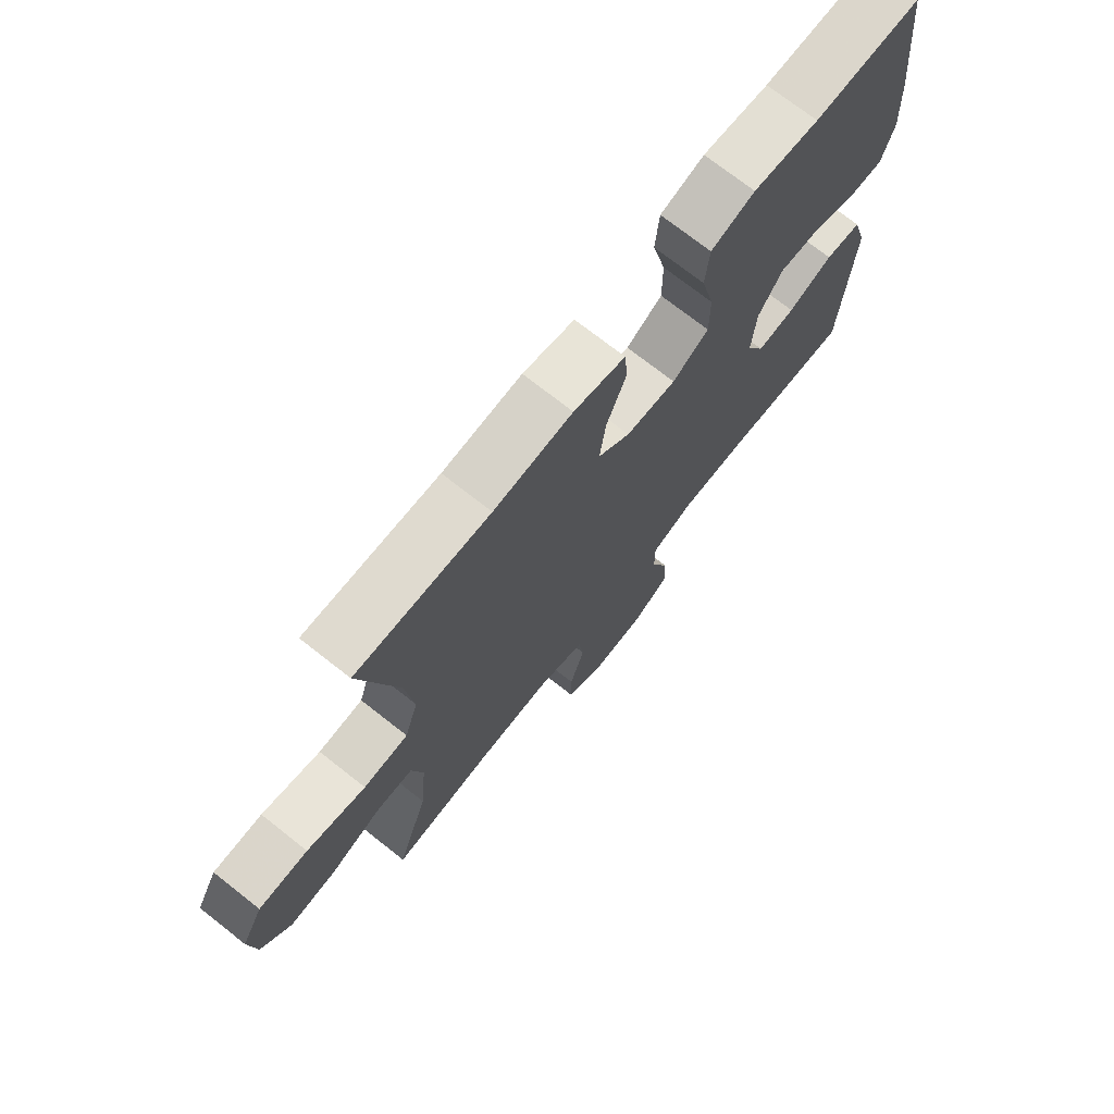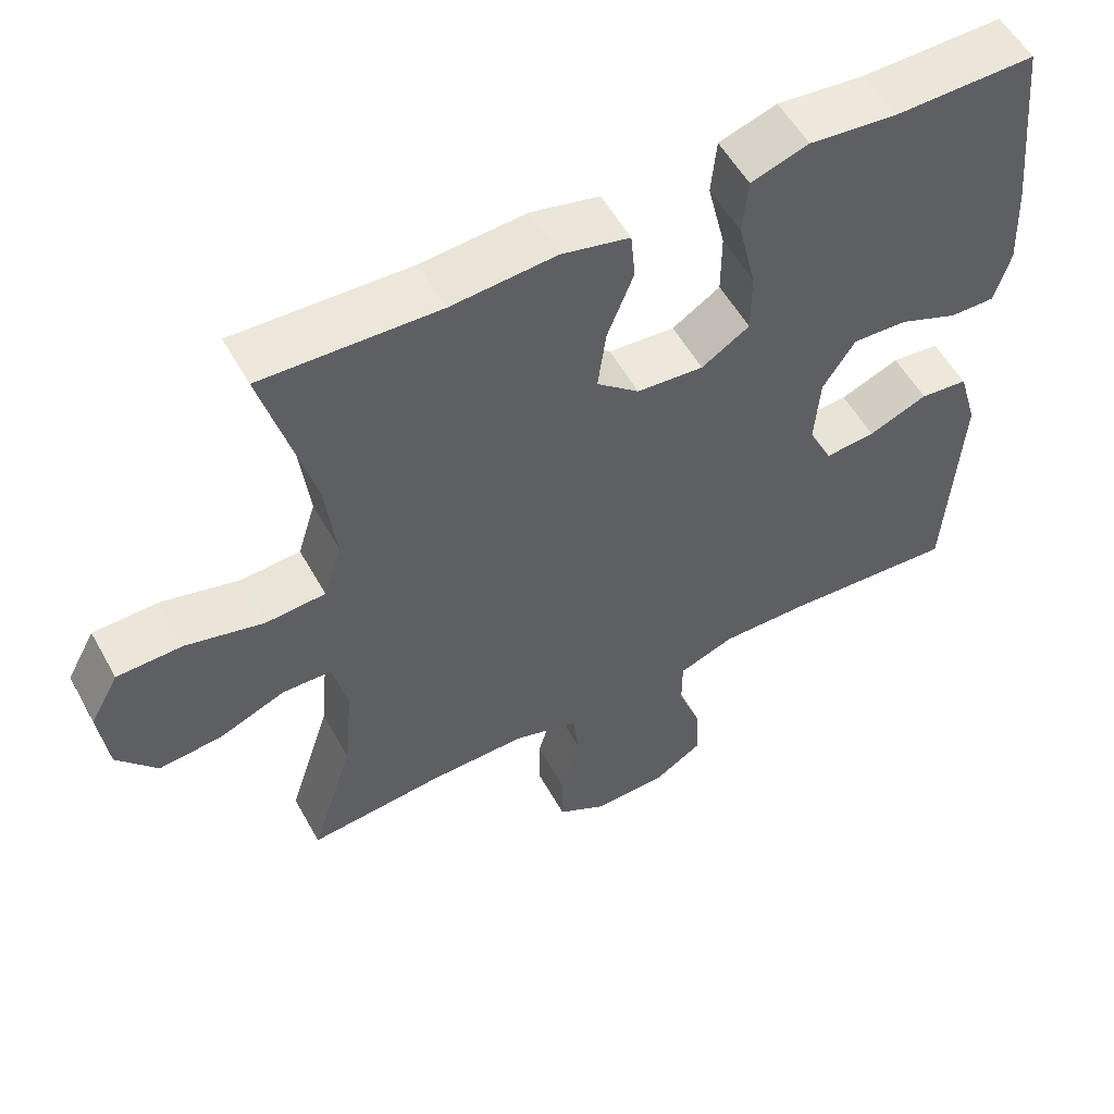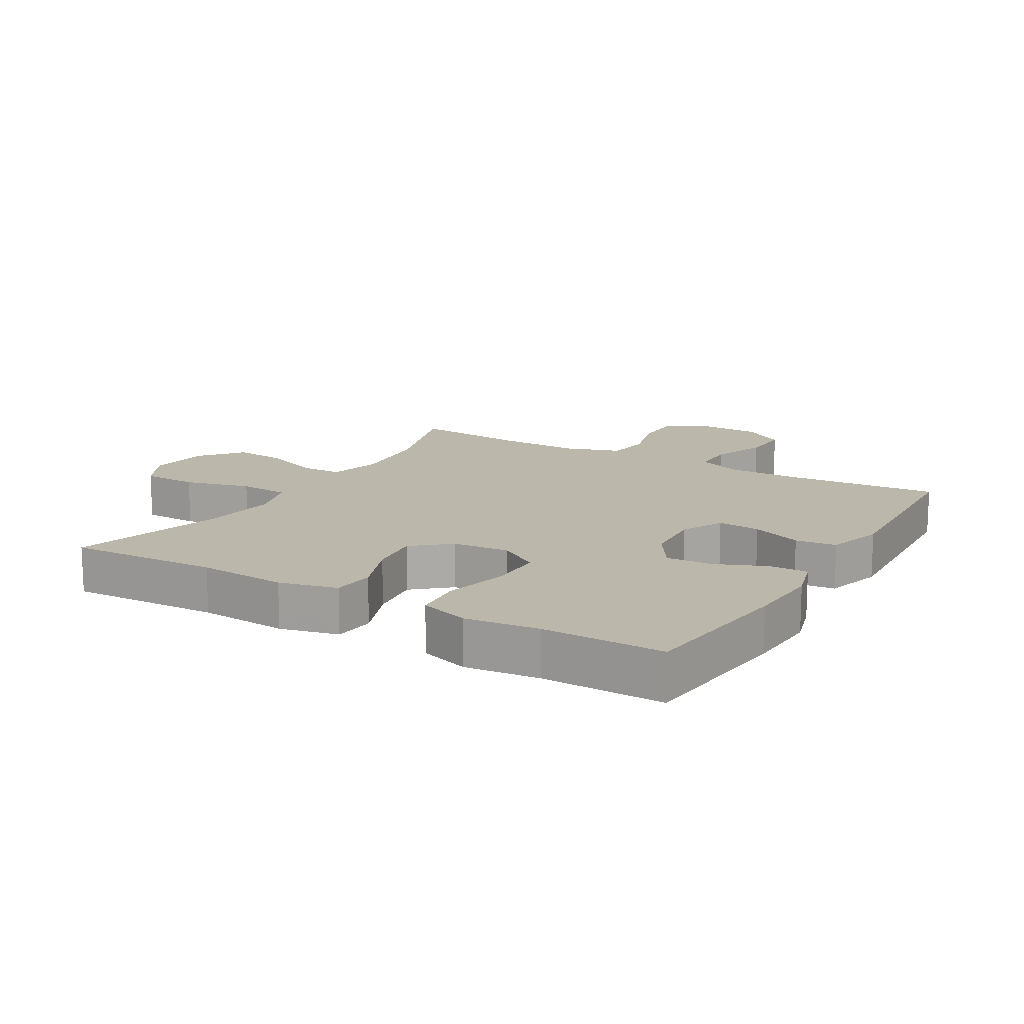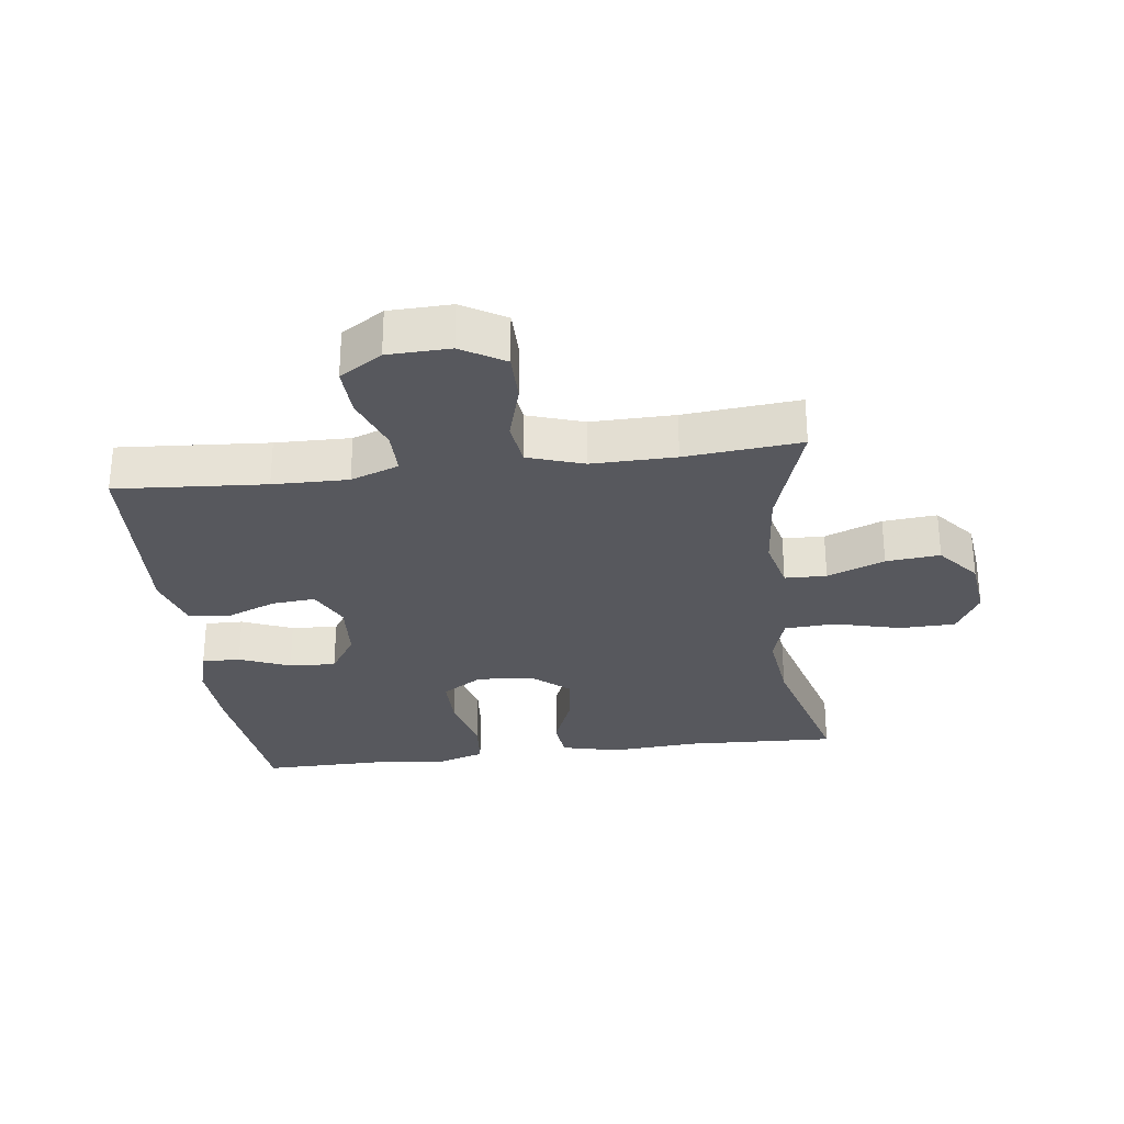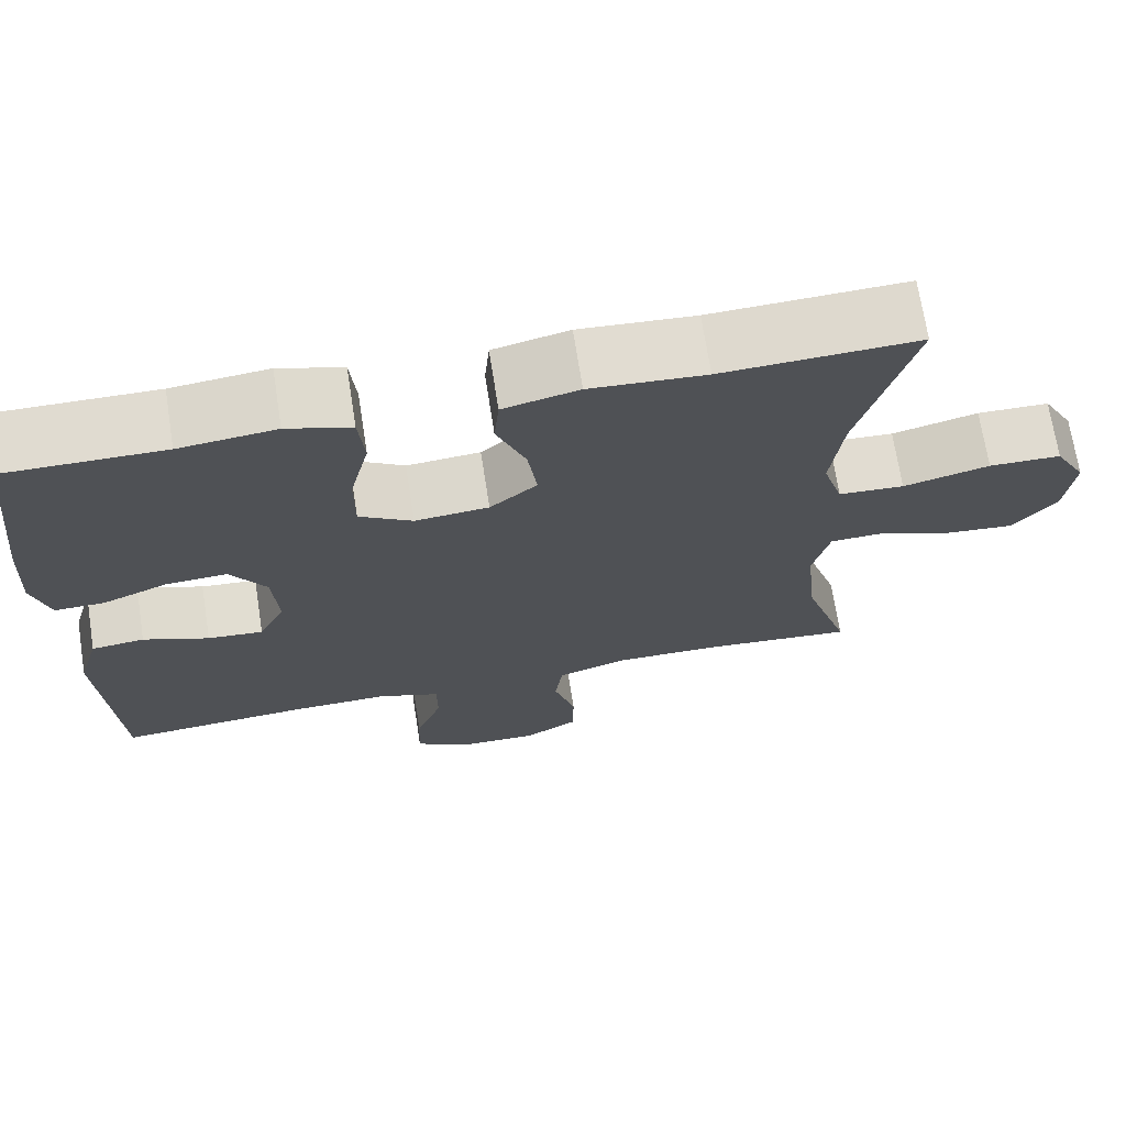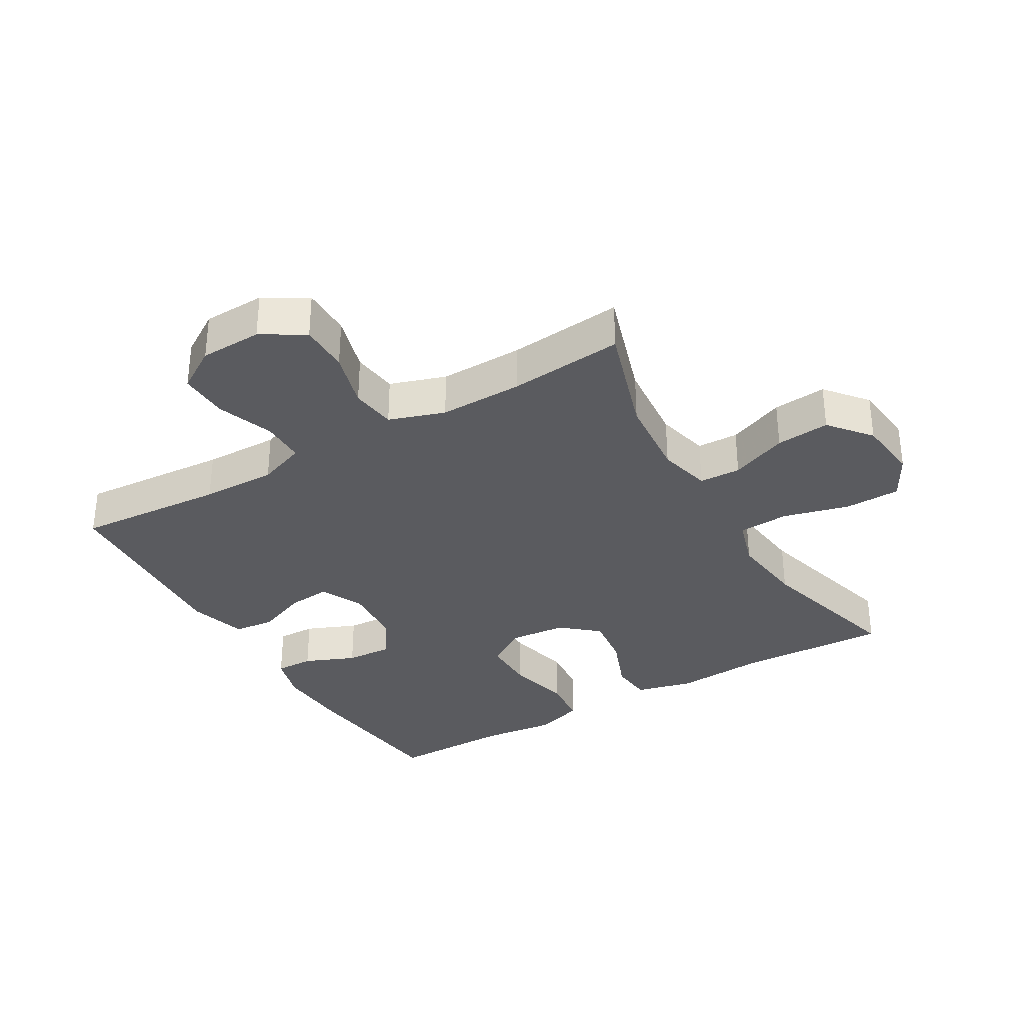
<metadata>
{"format":"obj","ext":"obj","renderer":"f3d","projection":"perspective","resolution":1024,"background":"white","views":[{"elev":72.9,"azim":-51.8,"up":"+Z"},{"elev":55.4,"azim":-28.8,"up":"+Z"},{"elev":14.5,"azim":30.5,"up":"+Y"},{"elev":-28.9,"azim":-172.7,"up":"+Y"},{"elev":70.4,"azim":171.1,"up":"+Z"},{"elev":-33.3,"azim":-149.6,"up":"+Y"}]}
</metadata>
<code>
v -0.5 0.07 -0.5
v -0.443 0.07 -0.322
v -0.431 0.07 -0.191
v -0.451 0.07 -0.108
v -0.516 0.07 -0.106
v -0.605 0.07 -0.142
v -0.689 0.07 -0.15
v -0.742 0.07 -0.085
v -0.753 0.07 0.012
v -0.715 0.07 0.082
v -0.628 0.07 0.084
v -0.524 0.07 0.057
v -0.445 0.07 0.062
v -0.421 0.07 0.14
v -0.435 0.07 0.259
v -0.5 0.07 0.5
v -0.265 0.07 0.49
v -0.126 0.07 0.5
v -0.035 0.07 0.478
v -0.029 0.07 0.412
v -0.064 0.07 0.323
v -0.075 0.07 0.24
v -0.018 0.07 0.191
v 0.071 0.07 0.183
v 0.135 0.07 0.224
v 0.135 0.07 0.309
v 0.111 0.07 0.41
v 0.118 0.07 0.486
v 0.195 0.07 0.511
v 0.311 0.07 0.498
v 0.5 0.07 0.5
v 0.527 0.07 0.248
v 0.533 0.07 0.132
v 0.512 0.07 0.059
v 0.452 0.07 0.06
v 0.373 0.07 0.093
v 0.3 0.07 0.097
v 0.257 0.07 0.03
v 0.25 0.07 -0.066
v 0.282 0.07 -0.132
v 0.349 0.07 -0.126
v 0.428 0.07 -0.094
v 0.492 0.07 -0.101
v 0.518 0.07 -0.191
v 0.5 0.07 -0.5
v 0.267 0.07 -0.483
v 0.15 0.07 -0.481
v 0.075 0.07 -0.509
v 0.075 0.07 -0.578
v 0.107 0.07 -0.666
v 0.11 0.07 -0.744
v 0.044 0.07 -0.786
v -0.053 0.07 -0.789
v -0.12 0.07 -0.749
v -0.12 0.07 -0.671
v -0.094 0.07 -0.581
v -0.103 0.07 -0.51
v -0.19 0.07 -0.481
v -0.32 0.07 -0.483
v -0.5 0 -0.5
v -0.443 0 -0.322
v -0.431 0 -0.191
v -0.451 0 -0.108
v -0.516 0 -0.106
v -0.605 0 -0.142
v -0.689 0 -0.15
v -0.742 0 -0.085
v -0.753 0 0.012
v -0.715 0 0.082
v -0.628 0 0.084
v -0.524 0 0.057
v -0.445 0 0.062
v -0.421 0 0.14
v -0.435 0 0.259
v -0.5 0 0.5
v -0.265 0 0.49
v -0.126 0 0.5
v -0.035 0 0.478
v -0.029 0 0.412
v -0.064 0 0.323
v -0.075 0 0.24
v -0.018 0 0.191
v 0.071 0 0.183
v 0.135 0 0.224
v 0.135 0 0.309
v 0.111 0 0.41
v 0.118 0 0.486
v 0.195 0 0.511
v 0.311 0 0.498
v 0.5 0 0.5
v 0.527 0 0.248
v 0.533 0 0.132
v 0.512 0 0.059
v 0.452 0 0.06
v 0.373 0 0.093
v 0.3 0 0.097
v 0.257 0 0.03
v 0.25 0 -0.066
v 0.282 0 -0.132
v 0.349 0 -0.126
v 0.428 0 -0.094
v 0.492 0 -0.101
v 0.518 0 -0.191
v 0.5 0 -0.5
v 0.267 0 -0.483
v 0.15 0 -0.481
v 0.075 0 -0.509
v 0.075 0 -0.578
v 0.107 0 -0.666
v 0.11 0 -0.744
v 0.044 0 -0.786
v -0.053 0 -0.789
v -0.12 0 -0.749
v -0.12 0 -0.671
v -0.094 0 -0.581
v -0.103 0 -0.51
v -0.19 0 -0.481
v -0.32 0 -0.483
f 53 54 55 56
f 53 56 57
f 52 53 57
f 49 50 51 52
f 48 49 52 57
f 47 48 57 58
f 43 44 45 46
f 41 42 43 46
f 40 41 46 47
f 39 40 47 58
f 33 34 35 36
f 33 36 37
f 30 31 32 33
f 30 33 37
f 29 30 37 38
f 26 27 28 29
f 25 26 29 38
f 18 19 20 21
f 17 18 21 22
f 15 16 17 22
f 14 15 22 23
f 9 10 11 12
f 9 12 13
f 8 9 13
f 5 6 7 8
f 4 5 8 13
f 3 4 13 14
f 59 1 2
f 59 2 3
f 24 25 38 39
f 24 39 58 59
f 23 24 59
f 3 14 23 59
f 115 114 113 112
f 116 115 112
f 116 112 111
f 111 110 109 108
f 116 111 108 107
f 117 116 107 106
f 105 104 103 102
f 105 102 101 100
f 106 105 100 99
f 117 106 99 98
f 95 94 93 92
f 96 95 92
f 92 91 90 89
f 96 92 89
f 97 96 89 88
f 88 87 86 85
f 97 88 85 84
f 80 79 78 77
f 81 80 77 76
f 81 76 75 74
f 82 81 74 73
f 71 70 69 68
f 72 71 68
f 72 68 67
f 67 66 65 64
f 72 67 64 63
f 73 72 63 62
f 61 60 118
f 62 61 118
f 98 97 84 83
f 118 117 98 83
f 118 83 82
f 118 82 73 62
f 1 60 61 2
f 2 61 62 3
f 3 62 63 4
f 4 63 64 5
f 5 64 65 6
f 6 65 66 7
f 7 66 67 8
f 8 67 68 9
f 9 68 69 10
f 10 69 70 11
f 11 70 71 12
f 12 71 72 13
f 13 72 73 14
f 14 73 74 15
f 15 74 75 16
f 16 75 76 17
f 17 76 77 18
f 18 77 78 19
f 19 78 79 20
f 20 79 80 21
f 21 80 81 22
f 22 81 82 23
f 23 82 83 24
f 24 83 84 25
f 25 84 85 26
f 26 85 86 27
f 27 86 87 28
f 28 87 88 29
f 29 88 89 30
f 30 89 90 31
f 31 90 91 32
f 32 91 92 33
f 33 92 93 34
f 34 93 94 35
f 35 94 95 36
f 36 95 96 37
f 37 96 97 38
f 38 97 98 39
f 39 98 99 40
f 40 99 100 41
f 41 100 101 42
f 42 101 102 43
f 43 102 103 44
f 44 103 104 45
f 45 104 105 46
f 46 105 106 47
f 47 106 107 48
f 48 107 108 49
f 49 108 109 50
f 50 109 110 51
f 51 110 111 52
f 52 111 112 53
f 53 112 113 54
f 54 113 114 55
f 55 114 115 56
f 56 115 116 57
f 57 116 117 58
f 58 117 118 59
f 59 118 60 1

</code>
